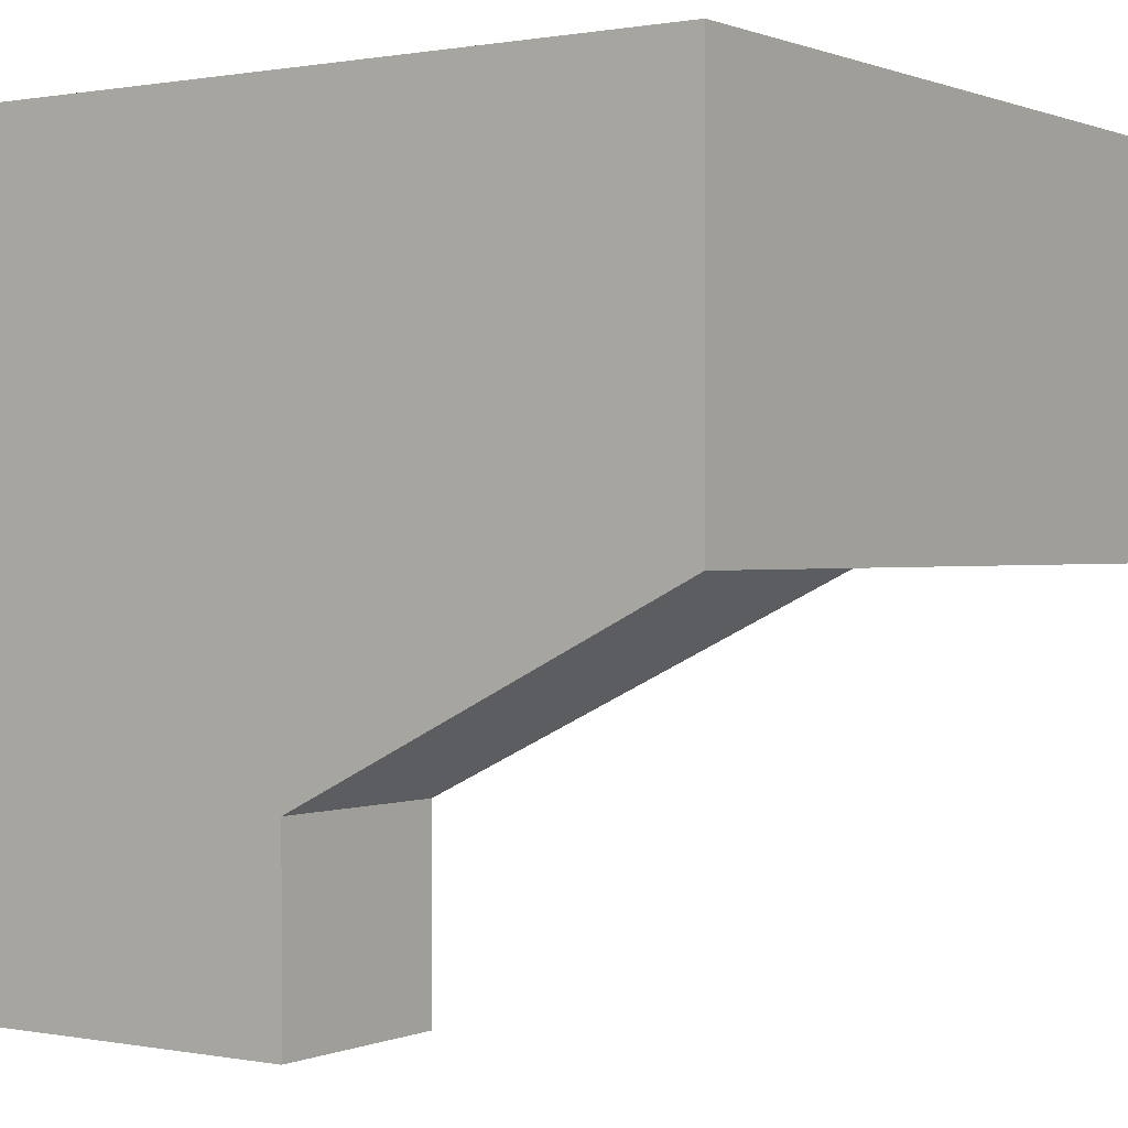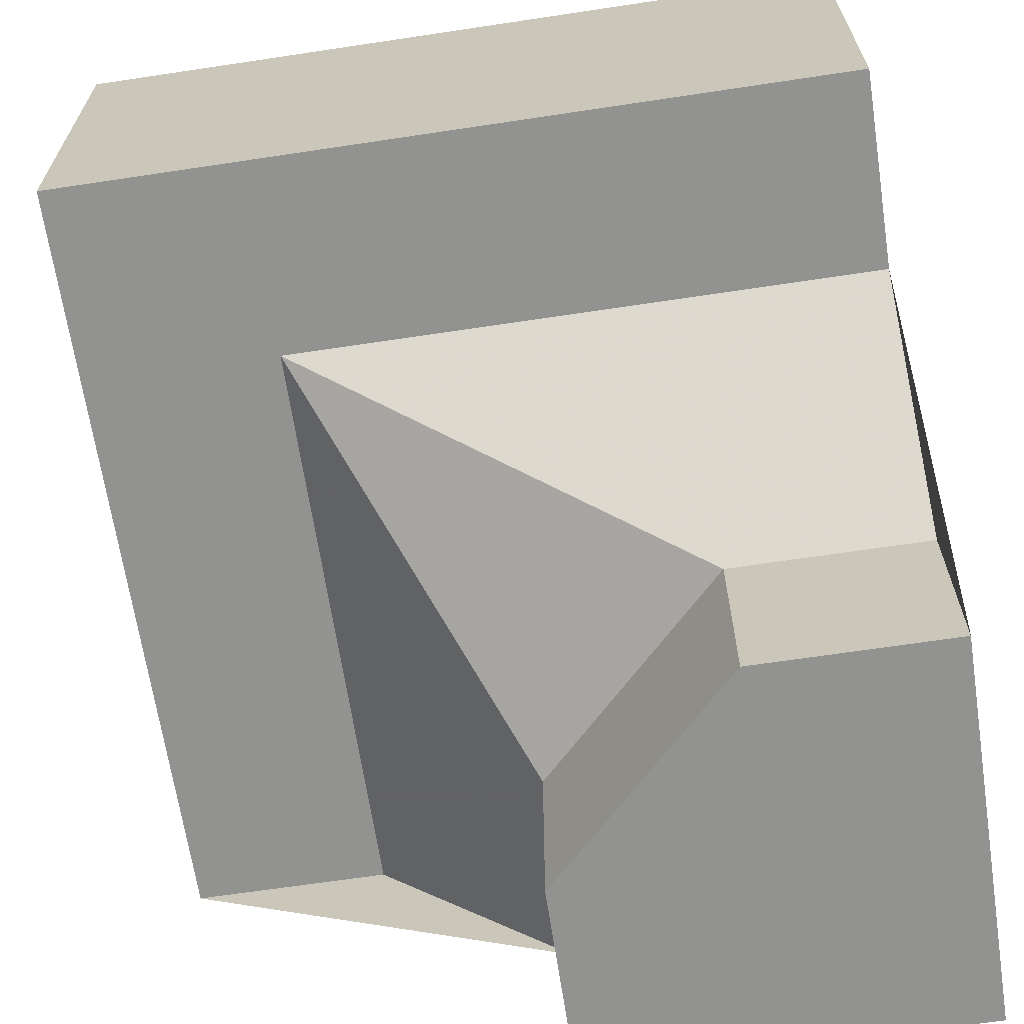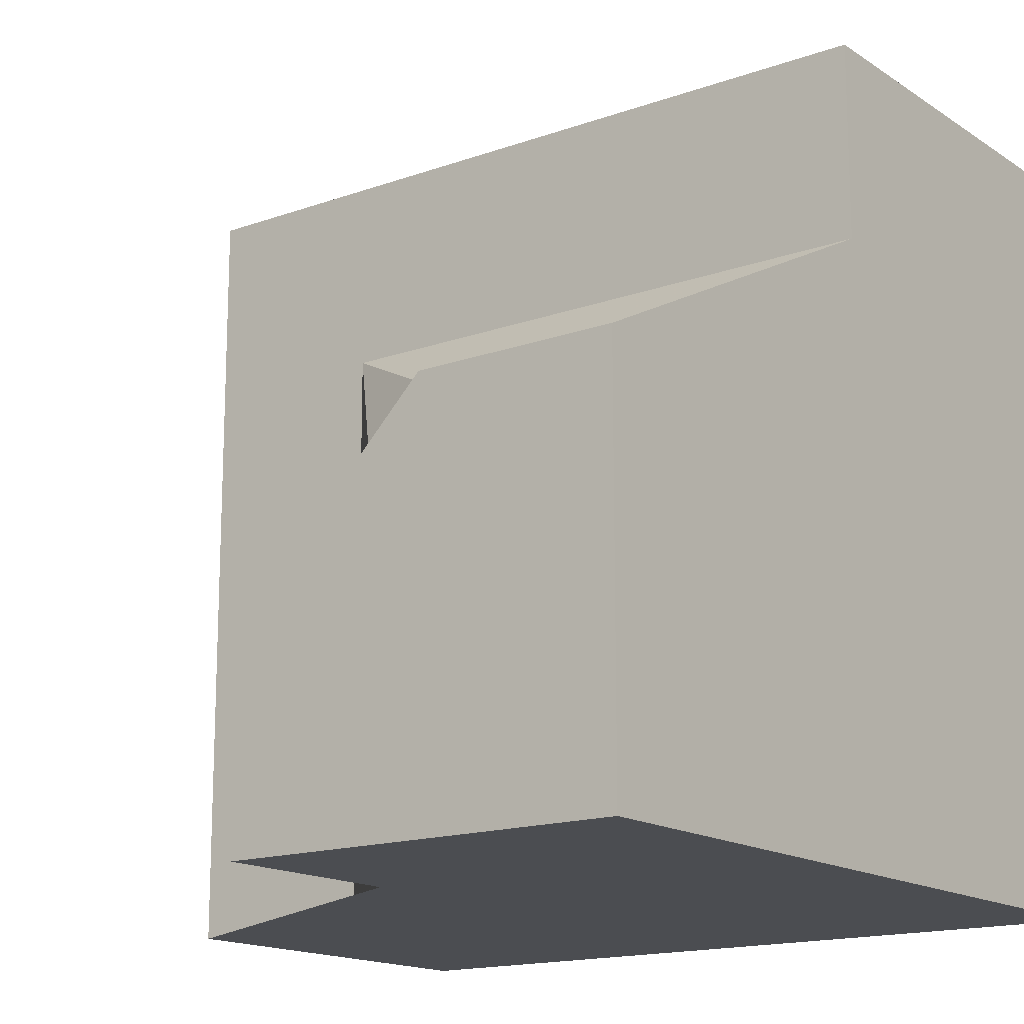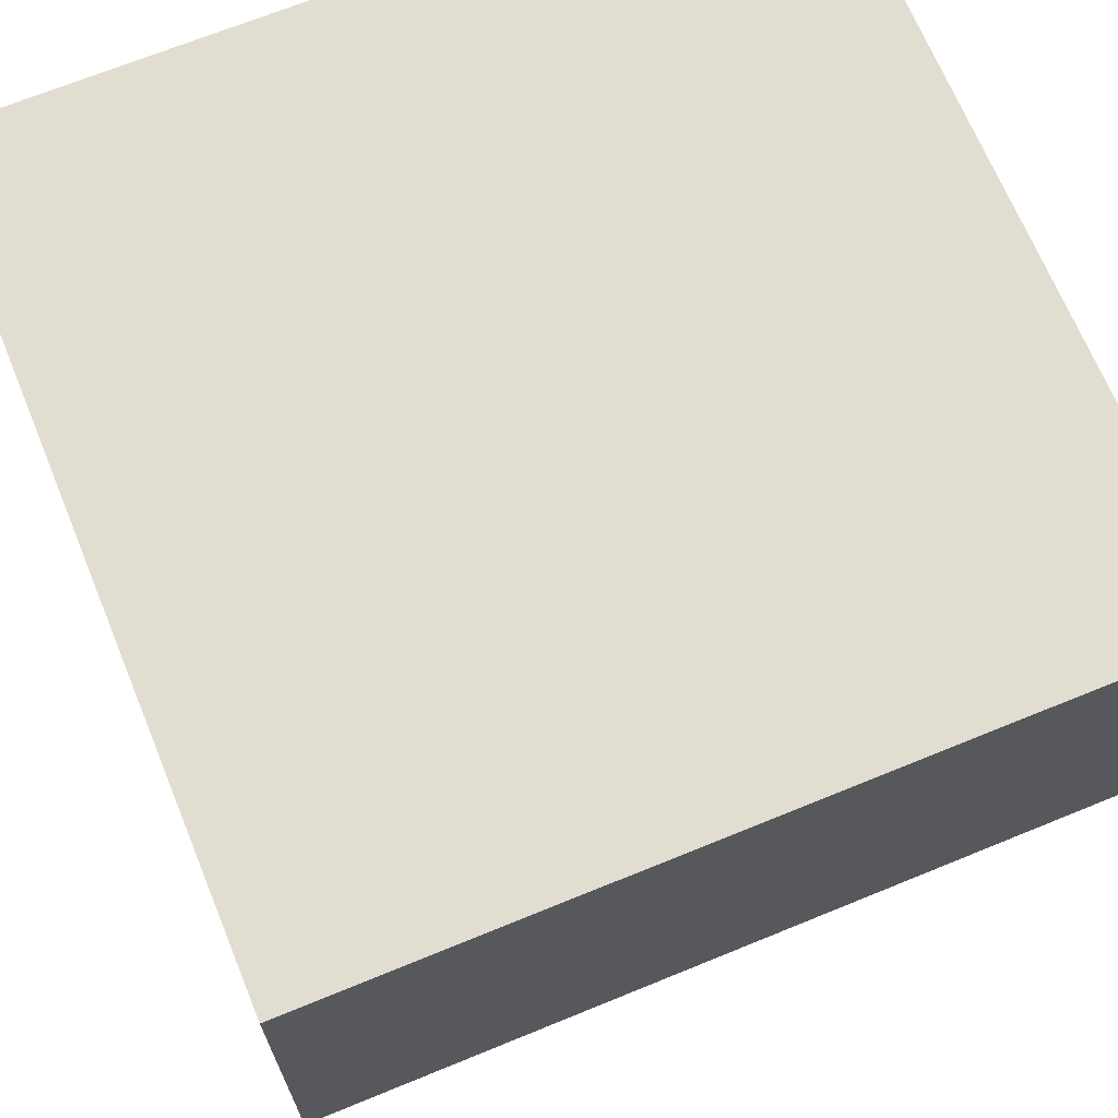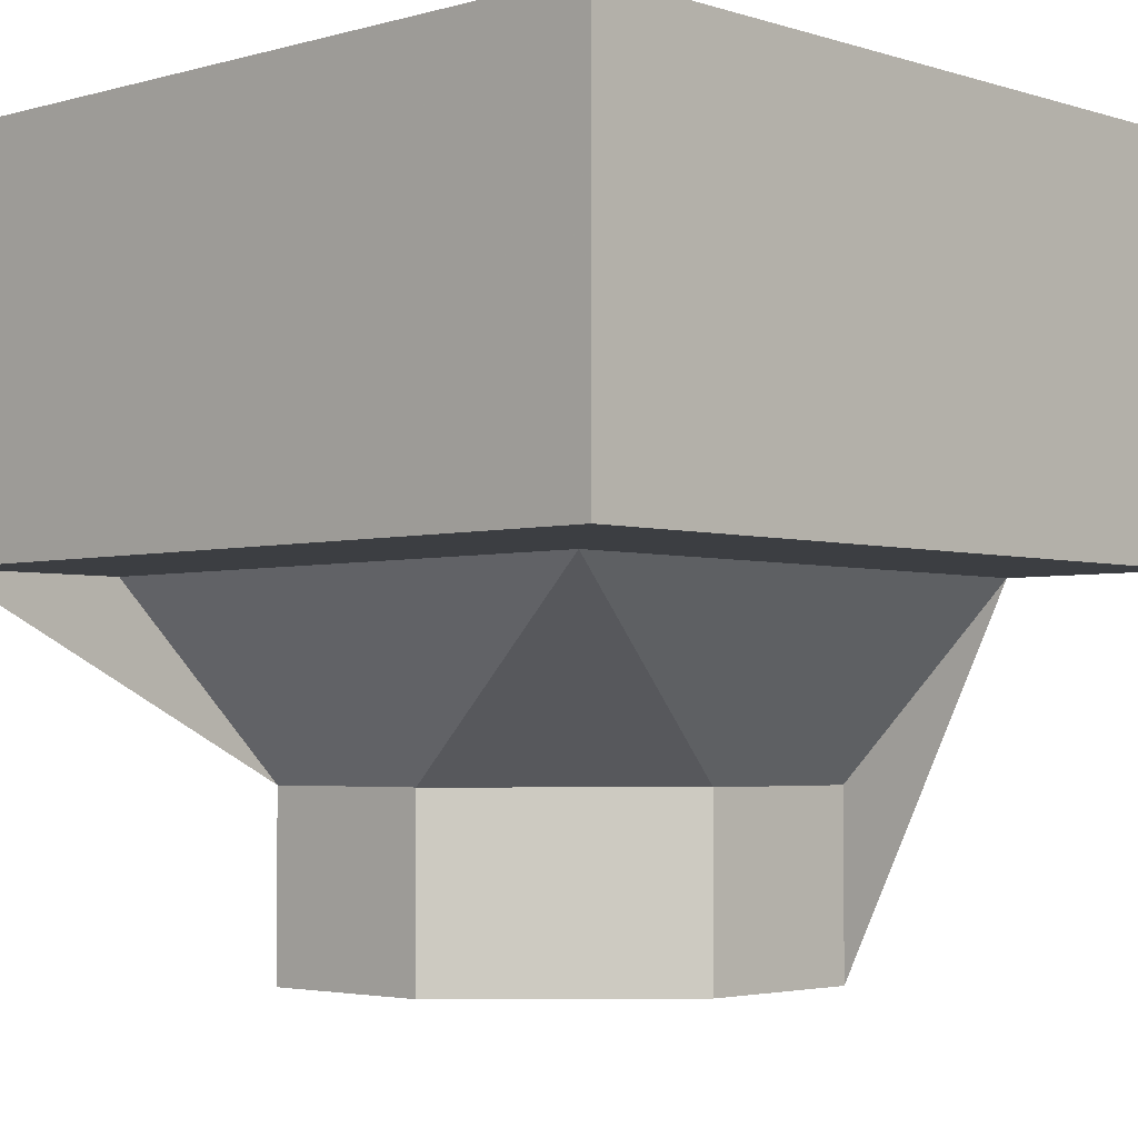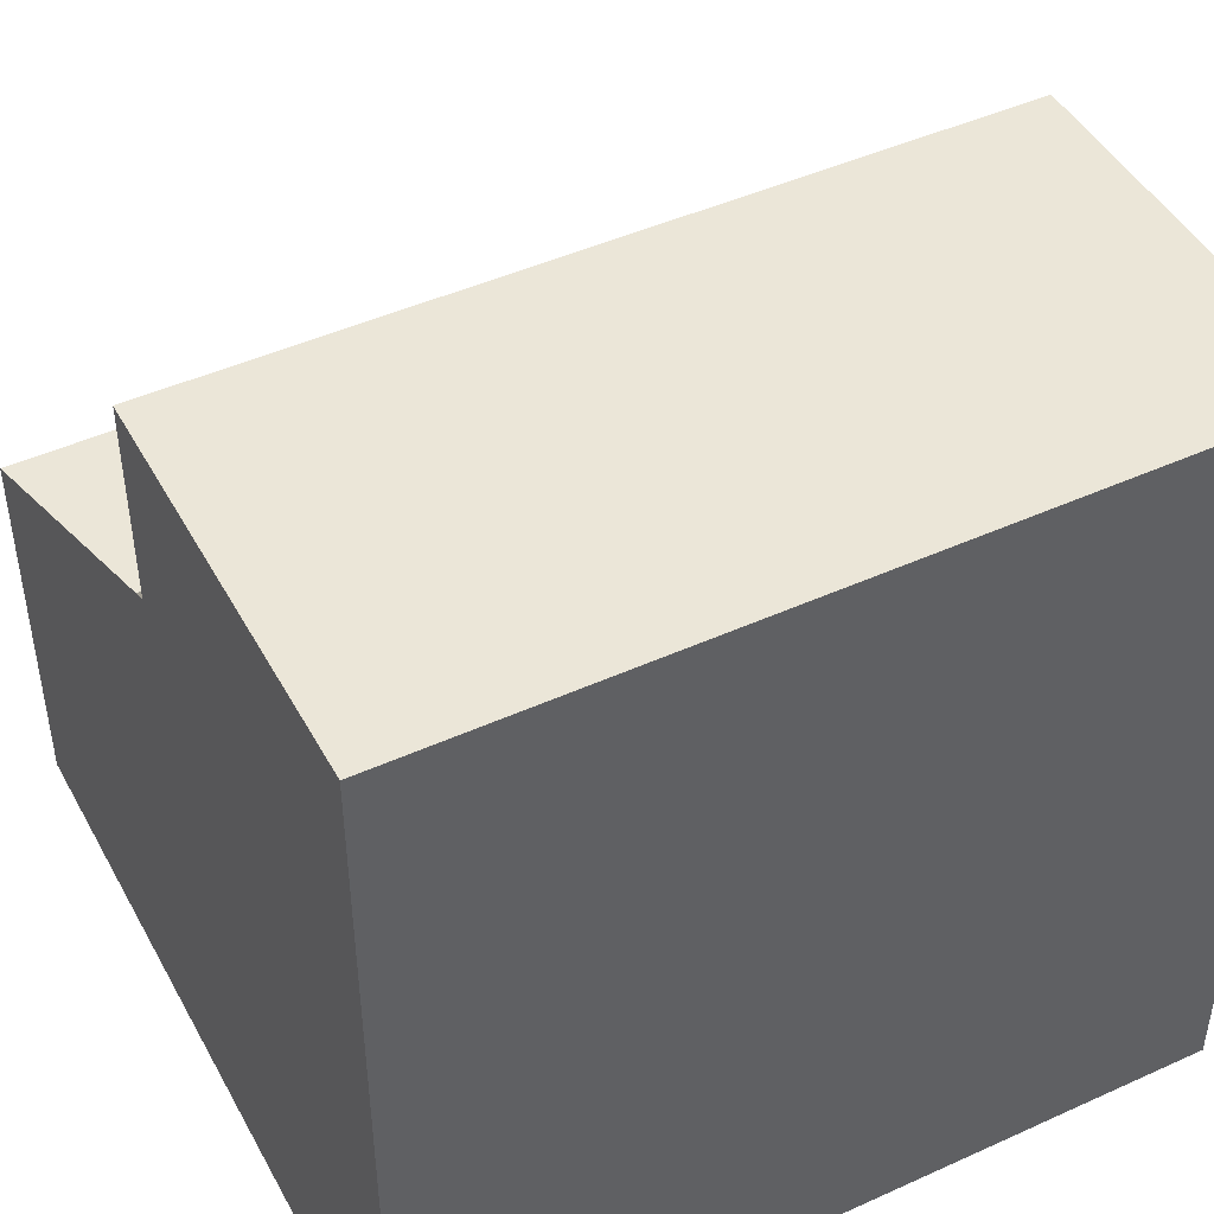
<metadata>
{"format":"obj","ext":"obj","renderer":"f3d","projection":"perspective","resolution":1024,"background":"white","views":[{"elev":0.5,"azim":-145.4,"up":"+Y"},{"elev":-66.2,"azim":8.6,"up":"+Y"},{"elev":-15.8,"azim":36.8,"up":"+Z"},{"elev":68.5,"azim":-112.3,"up":"+Y"},{"elev":-3.3,"azim":-46.6,"up":"+Y"},{"elev":46.1,"azim":152.6,"up":"+Z"}]}
</metadata>
<code>
g
v 0.5 -0.5 -0.5
v 0.5 0.5 -0.5
v -0.5 0.5 -0.5
v -0.5 0 -0.5
v -0.25 0 -0.5
v 0 -0.25 -0.5
v 0 -0.5 -0.5
v 0.5 0.5 0.5
v -0.5 0.5 0.5
v 0.5 0 0.25
v 0.5 0 0.5
v 0.5 -0.5 0
v 0.5 -0.25 0
v -0.25 0 0.5
v -0.5 0 0.5
v 0.25 0 0.5
v -0.5 0 -0.25
v -0.5 0 0.25
v 0 -0.5 -0.25
v 0.25 -0.5 0
v 0 -0.25 -0.25
v -0.25 0 -0.25
v -0.25 0 0.25
v 0.25 0 0.25
v 0.25 -0.25 0
g tile_206
f 1 7 6 5 4 3 2
f 2 3 9 8
f 10 13 12 1 2 8 11
f 14 16 11 8 9 15
f 17 18 15 9 3 4
f 7 1 12 20 19
f 21 23 22
f 24 23 25
f 25 23 21
f 24 10 11 16
f 13 10 24 25
f 24 16 14 23
f 23 14 15 18
f 23 18 17 22
f 17 4 5 22
f 5 6 21 22
f 12 13 25 20
f 19 20 25 21
f 6 7 19 21

</code>
